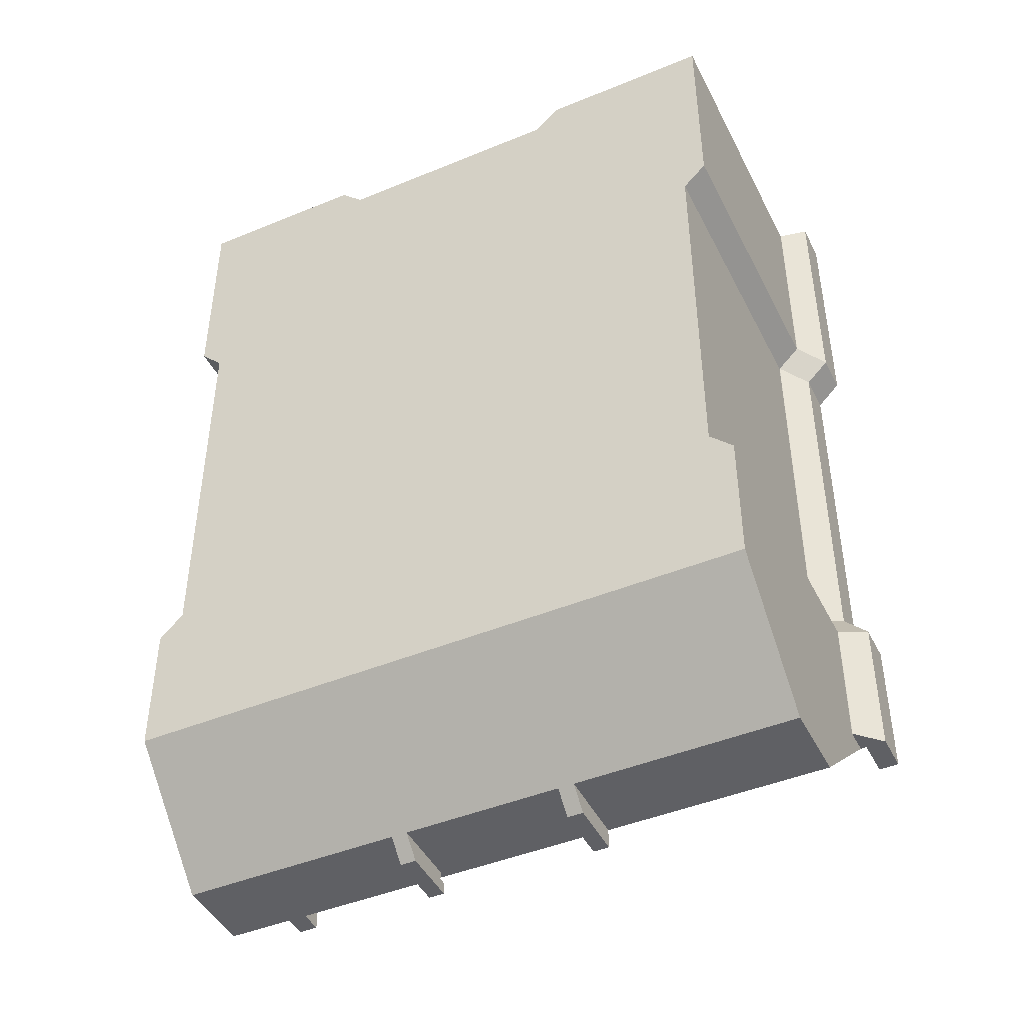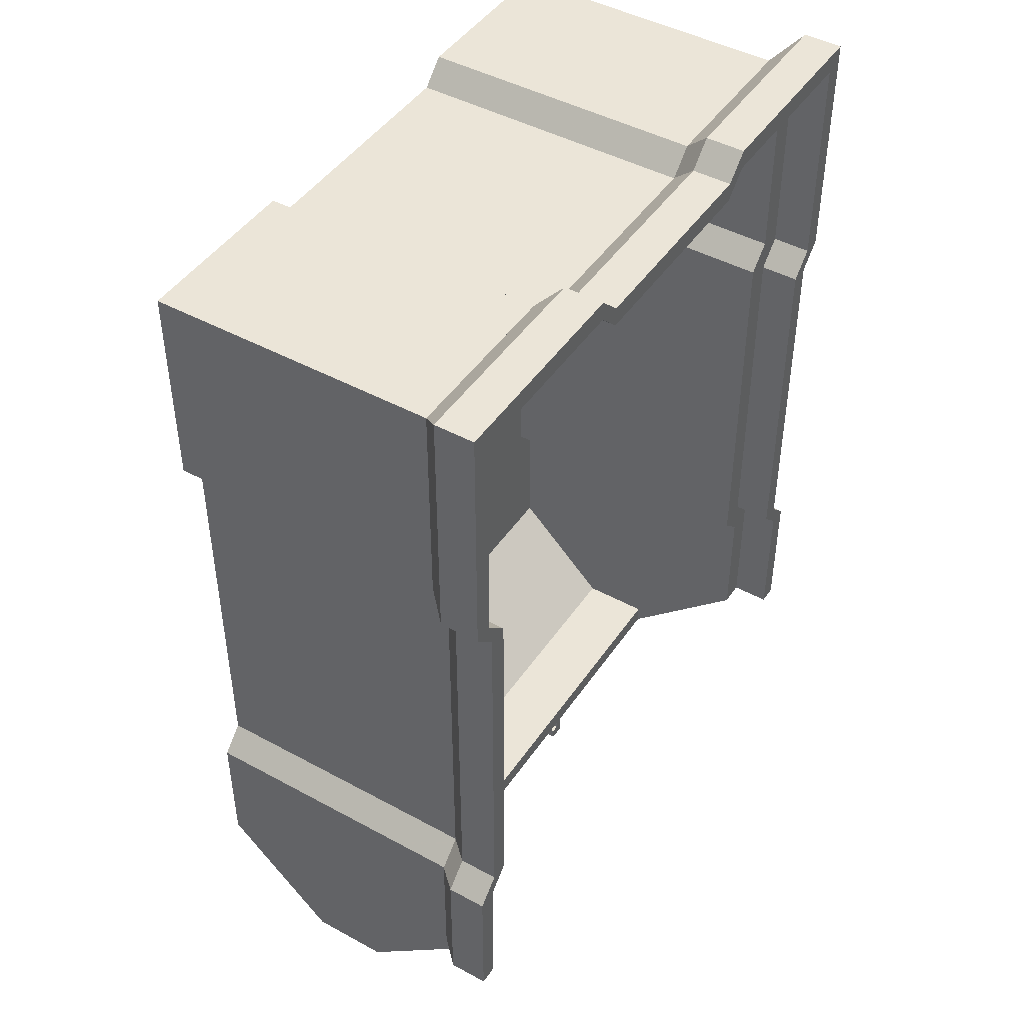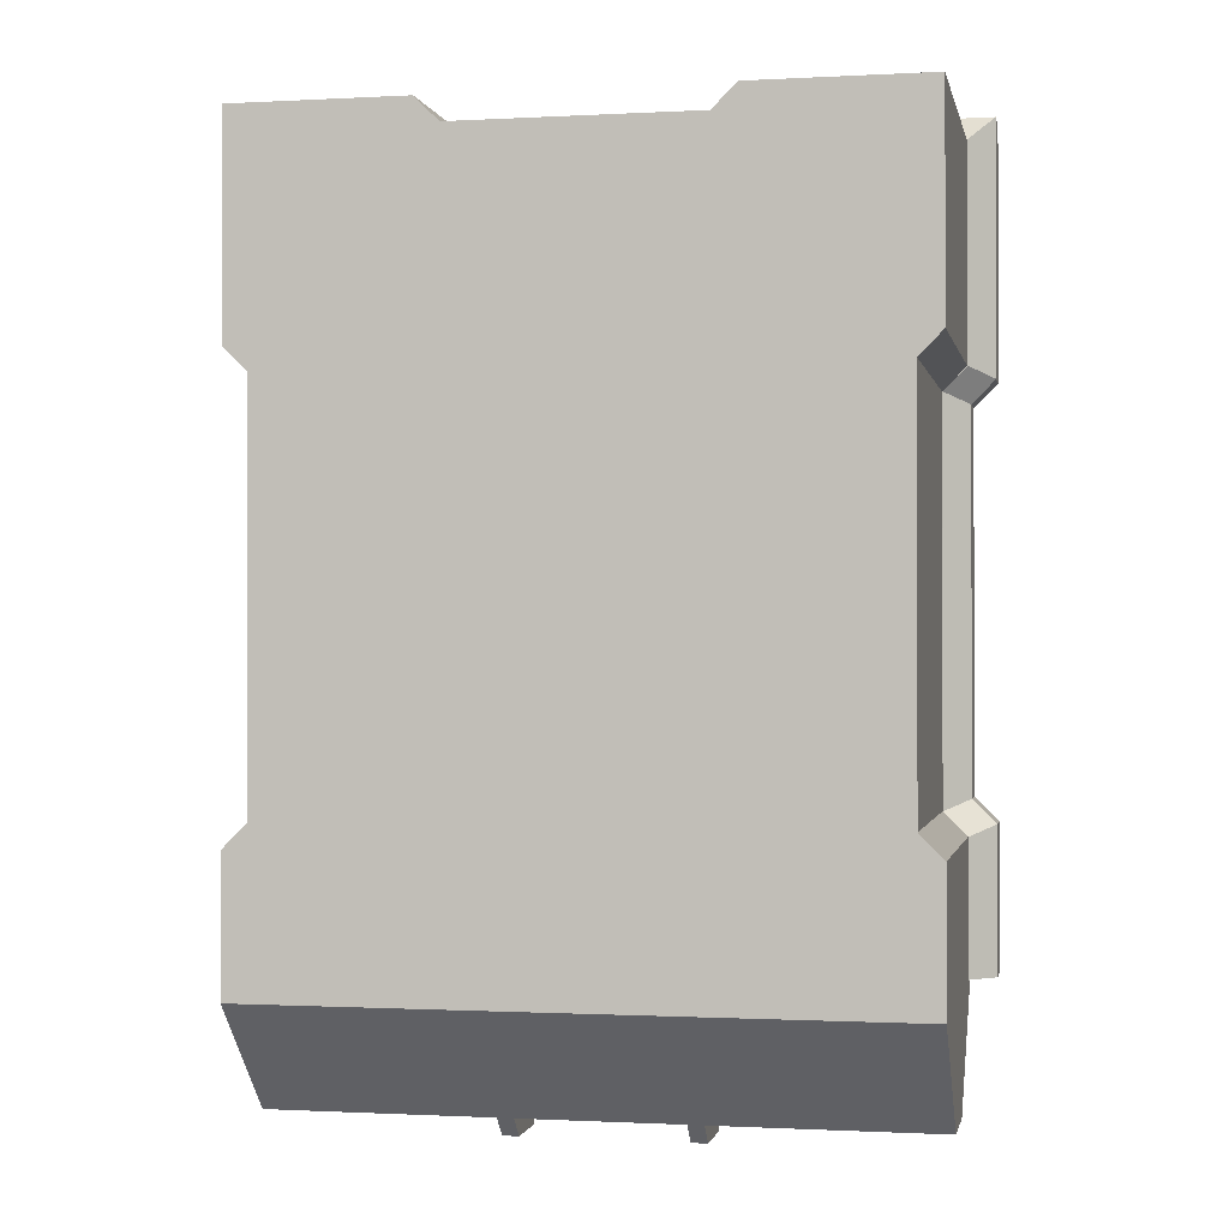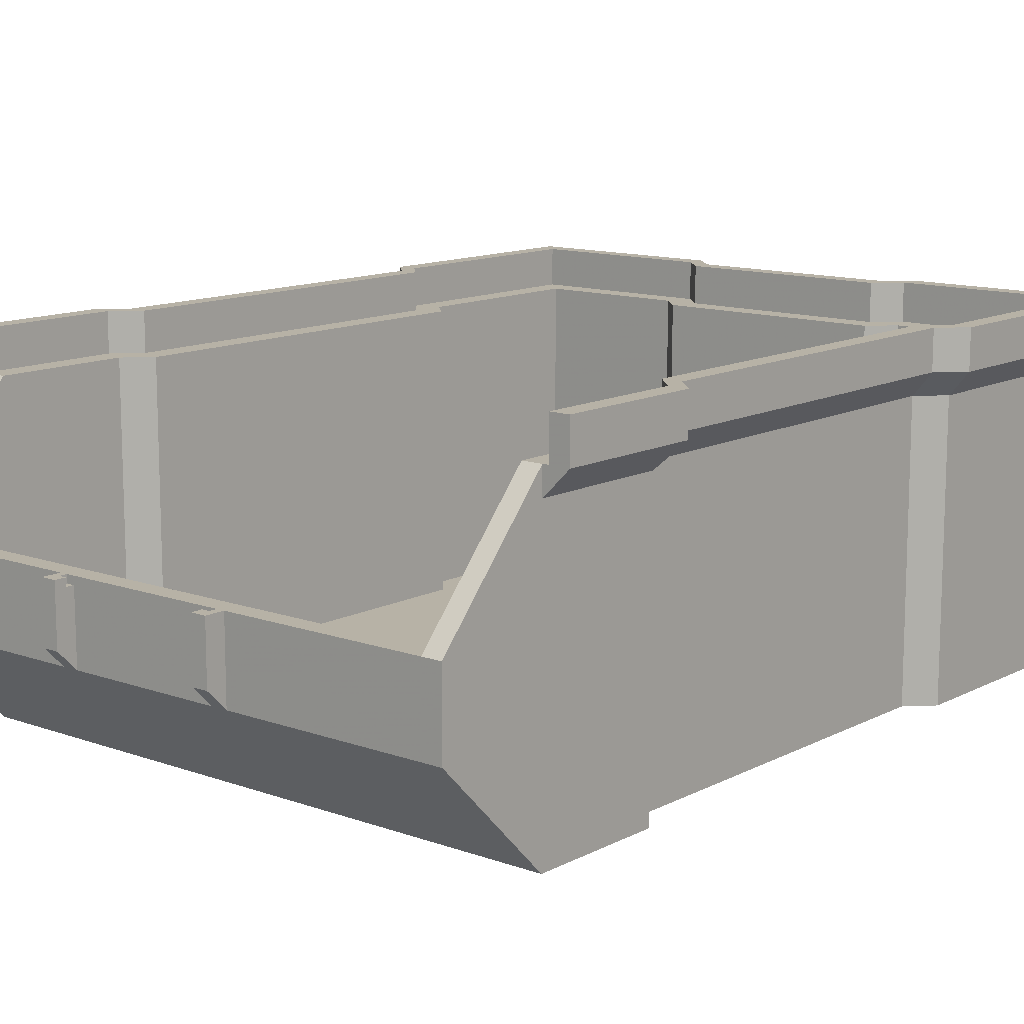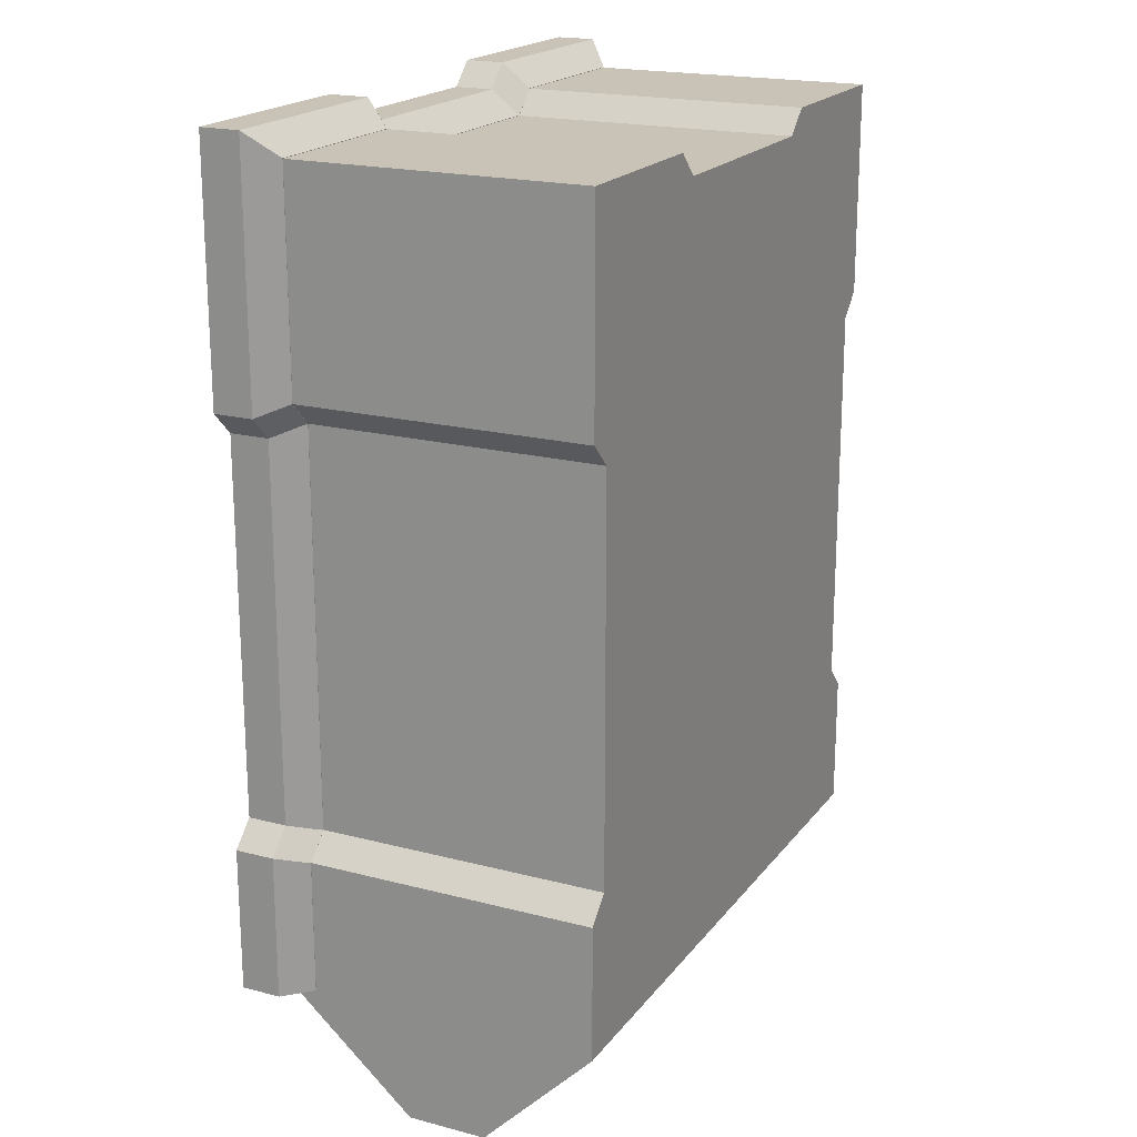
<metadata>
{"format":"obj","ext":"obj","renderer":"f3d","projection":"perspective","resolution":1024,"background":"white","views":[{"elev":-44.9,"azim":-154.4,"up":"+Y"},{"elev":45.6,"azim":-57.9,"up":"+Y"},{"elev":-0.8,"azim":-168.6,"up":"+Y"},{"elev":12.4,"azim":40.0,"up":"+Z"},{"elev":19.5,"azim":116.0,"up":"+Y"}]}
</metadata>
<code>
v -0.75 0 40
v -3.25 0 40
v -3.25 0 39.95
v -0.05 0 36.75
v 0 0 40
v 0 0 36.75
v -3.25 18.3 40
v -3.25 18.3 39.95
v -0.75 0 45
v -3.25 0 45
v -0.05 16.97 36.75
v 77.75 68.7 40
v 77 70 40
v 77 20 40
v 77.75 21.3 40
v 80 0 40
v 80.75 0 40
v 80 17 40
v 80.75 18.3 40
v 80.75 71.7 40
v 80 73 40
v 0 17 40
v 80 97.5 40
v 3 20 40
v -0.75 18.3 40
v 2.25 21.3 40
v 80.75 100.8 40
v 80 100 40
v 77.5 100 40
v 55 97 40
v 58 100 40
v 56.7 100.8 40
v 53.7 97.75 40
v 26.3 97.75 40
v 25 97 40
v 2.25 68.7 40
v 3 70 40
v -0.75 71.7 40
v 0 73 40
v 23.3 100.8 40
v 22 100 40
v 0 97.5 40
v 2.5 100 40
v -0.75 100.8 40
v 0 100 40
v 80.05 16.97 36.75
v 80.05 0 36.75
v 80 0 36.75
v 80 17 36.75
v 77.05 19.97 36.75
v 77 20 36.75
v 77 70 36.75
v 77.05 70.03 36.75
v 80.05 73.03 36.75
v 0 17 36.75
v 2.95 19.97 36.75
v 3 20 36.75
v 80.05 100.1 36.75
v 80 97.5 36.75
v 80 100 36.75
v 77.5 100 36.75
v 58.03 100.1 36.75
v 58 100 36.75
v 55 97 36.75
v 2.95 70.03 36.75
v 3 70 36.75
v 24.97 97.05 36.75
v 25 97 36.75
v 0 73 36.75
v -0.05 73.03 36.75
v 22 100 36.75
v 21.97 100.1 36.75
v 2.5 100 36.75
v 0 97.5 36.75
v -0.05 100.1 36.75
v 0 100 36.75
v 80 73 36.75
v 55.03 97.05 36.75
v 0 -14.14 24.14
v 0 -11.64 24.14
v 0 0 3.536
v 0 -11.64 15.18
v -0.25 21.3 40
v -0.25 21.3 39.95
v -3.25 18.3 45
v -0.75 18.3 45
v 80.75 18.3 45
v 77.75 21.3 45
v 77.75 68.7 45
v 80.75 71.7 45
v 80.75 100.8 45
v 56.7 100.8 45
v 53.7 97.75 45
v 26.3 97.75 45
v 23.3 100.8 45
v -0.75 100.8 45
v -0.75 71.7 45
v 2.25 68.7 45
v 2.25 21.3 45
v 2.5 17 40
v 2.5 0 40
v 5.5 20 40
v 5.5 70 40
v 2.5 73 40
v 2.5 97.5 40
v 22 97.5 40
v 25 94.5 40
v 55 94.5 40
v 58 97.5 40
v 77.5 97.5 40
v 77.5 73 40
v 74.5 70 40
v 74.5 20 40
v 77.5 17 40
v 77.5 0 40
v 83.25 0 39.95
v 83.25 0 40
v 80.75 0 45
v 83.25 18.3 39.95
v 80 0 3.536
v 80 1.036 2.5
v 80 17 2.5
v 80.25 21.3 39.95
v 77 20 2.5
v 80.25 68.7 39.95
v 77 70 2.5
v 83.25 71.7 39.95
v 80 73 2.5
v 83.25 103.2 39.95
v 80 97.5 2.5
v 56.7 103.2 39.95
v 80 100 2.5
v 53.7 100.2 39.95
v 77.5 100 2.5
v 26.3 100.2 39.95
v 58 100 2.5
v 23.3 103.2 39.95
v 55 97 2.5
v -3.25 103.2 39.95
v 25 97 2.5
v -3.25 71.7 39.95
v 22 100 2.5
v -0.25 68.7 39.95
v 2.5 100 2.5
v 0 100 2.5
v 0 97.5 2.5
v 0 73 2.5
v 3 70 2.5
v 0 17 2.5
v 0 1.036 2.5
v 3 20 2.5
v 2.5 -14.14 24.14
v 0 -12.37 15.91
v 0 -14.14 14.14
v 0 0 2.5
v 0 -11.64 14.14
v 0 0 0
v -0.25 68.7 40
v -0.25 21.3 45
v 83.25 18.3 45
v 80.25 21.3 45
v 80.25 68.7 45
v 83.25 71.7 45
v 83.25 103.2 45
v 80.75 103.2 45
v 56.7 103.2 45
v 53.7 100.2 45
v 26.3 100.2 45
v 23.3 103.2 45
v -0.75 103.2 45
v -3.25 103.2 45
v -3.25 71.7 45
v -0.25 68.7 45
v 2.5 0 3.536
v 2.5 1.036 2.5
v 2.5 17 2.5
v 5.5 20 2.5
v 5.5 70 2.5
v 2.5 73 2.5
v 2.5 97.5 2.5
v 22 97.5 2.5
v 25 94.5 2.5
v 55 94.5 2.5
v 58 97.5 2.5
v 77.5 97.5 2.5
v 77.5 73 2.5
v 74.5 70 2.5
v 74.5 20 2.5
v 77.5 17 2.5
v 77.5 1.036 2.5
v 77.5 0 3.536
v 80 -14.14 24.14
v 77.5 -14.14 24.14
v 80 -11.64 24.14
v 80 -11.64 15.18
v 83.25 18.3 40
v 83.25 0 45
v 80 1.768 1.768
v 80 0 0
v 80 17 0
v 80 0 2.5
v 80.25 21.3 40
v 77 20 0
v 80.25 68.7 40
v 77 70 0
v 83.25 71.7 40
v 80 73 0
v 83.25 103.2 40
v 80 97.5 0
v 80.75 103.2 40
v 56.7 103.2 40
v 80 100 0
v 53.7 100.2 40
v 77.5 100 0
v 26.3 100.2 40
v 58 100 0
v 23.3 103.2 40
v 55 97 0
v -0.75 103.2 40
v -3.25 103.2 40
v 25 97 0
v -3.25 71.7 40
v 22 100 0
v 2.5 100 0
v 0 100 0
v 0 97.5 0
v 0 73 0
v 3 70 0
v 0 17 0
v 0 1.768 1.768
v 3 20 0
v 2.5 -11.64 24.14
v 2.5 -11.64 15.18
v 2.5 -14.14 14.14
v 2.5 0 0
v 77.5 -11.64 15.18
v 77.5 -11.64 24.14
v 77.5 -14.14 14.14
v 80 -14.14 14.14
v 80 -12.37 15.91
v 80 -11.64 14.14
v 77.5 0 0
v 77.5 17 0
v 2.5 17 0
v 5.5 20 0
v 2.5 73 0
v 5.5 70 0
v 74.5 20 0
v 25 94.5 0
v 2.5 97.5 0
v 22 97.5 0
v 74.5 70 0
v 55 94.5 0
v 77.5 73 0
v 58 97.5 0
v 77.5 97.5 0
v 28 -14.14 24.14
v 52 -14.14 24.14
v 51 -14.14 24.14
v 50 -14.14 24.14
v 30 -14.14 24.14
v 29 -14.14 24.14
v 27 -14.14 14.14
v 28 -14.14 14.14
v 30 -14.14 14.14
v 52 -14.14 14.14
v 50 -14.14 14.14
v 51 -15.14 24.14
v 50 -16.64 24.14
v 52 -16.64 24.14
v 50 -15.14 24.14
v 51 -14.14 23.14
v 50 -14.14 23.14
v 30 -14.14 23.14
v 29 -15.14 24.14
v 28 -16.64 24.14
v 30 -16.64 24.14
v 30 -15.14 24.14
v 29 -14.14 23.14
v 28 -16.64 16.64
v 52 -16.64 16.64
v 50 -16.64 16.64
v 30 -16.64 16.64
v 50 -15.14 23.14
v 51 -15.14 23.14
v 30 -15.14 23.14
v 29 -15.14 23.14
f 1 2 3
f 1 3 4
f 5 4 6
f 5 1 4
f 2 7 8
f 2 8 3
f 2 1 9
f 10 2 9
f 3 8 11
f 3 11 4
f 12 13 14
f 15 12 14
f 16 17 18
f 18 17 19
f 18 19 14
f 14 19 15
f 12 20 13
f 20 21 13
f 1 5 22
f 21 20 23
f 22 24 25
f 1 22 25
f 24 26 25
f 23 20 27
f 23 27 28
f 28 27 29
f 30 31 32
f 31 29 32
f 29 27 32
f 30 32 33
f 30 33 34
f 30 34 35
f 36 37 38
f 38 37 39
f 35 34 40
f 35 40 41
f 38 39 42
f 41 40 43
f 43 40 44
f 42 45 44
f 45 43 44
f 38 42 44
f 26 24 37
f 36 26 37
f 46 47 48
f 49 46 48
f 50 46 49
f 51 50 49
f 52 53 50
f 52 54 53
f 52 50 51
f 11 6 4
f 11 55 6
f 56 57 55
f 56 55 11
f 58 59 60
f 61 58 60
f 62 61 63
f 62 63 64
f 65 66 57
f 65 57 56
f 67 64 68
f 69 66 65
f 70 69 65
f 71 67 68
f 72 67 71
f 73 72 71
f 74 69 70
f 75 73 76
f 75 76 74
f 52 77 54
f 54 77 59
f 58 54 59
f 62 58 61
f 78 62 64
f 78 64 67
f 75 72 73
f 70 75 74
f 79 5 6
f 79 6 80
f 81 80 6
f 82 80 81
f 7 83 84
f 7 84 8
f 85 7 2
f 85 2 10
f 1 25 86
f 9 1 86
f 86 85 10
f 86 10 9
f 84 56 11
f 8 84 11
f 87 88 15
f 87 15 19
f 12 15 88
f 89 12 88
f 90 20 12
f 89 90 12
f 91 27 90
f 27 20 90
f 32 27 91
f 92 32 91
f 32 92 93
f 33 32 93
f 94 34 33
f 94 33 93
f 95 40 34
f 94 95 34
f 44 40 95
f 96 44 95
f 97 44 96
f 97 38 44
f 38 97 98
f 36 38 98
f 99 26 36
f 99 36 98
f 25 26 99
f 25 99 86
f 100 22 5
f 100 5 101
f 100 102 24
f 100 24 22
f 103 37 24
f 103 24 102
f 104 39 37
f 103 104 37
f 105 42 39
f 105 39 104
f 43 45 42
f 43 42 105
f 41 43 105
f 41 105 106
f 107 35 106
f 106 35 41
f 108 35 107
f 30 35 108
f 108 109 30
f 30 109 31
f 29 31 109
f 29 109 110
f 28 29 110
f 28 110 23
f 23 110 111
f 23 111 21
f 111 112 13
f 21 111 13
f 13 112 113
f 13 113 14
f 14 113 114
f 18 14 114
f 18 114 115
f 18 115 16
f 16 48 47
f 17 16 47
f 116 17 47
f 117 17 116
f 87 19 17
f 87 17 118
f 46 116 47
f 119 116 46
f 120 121 122
f 49 120 122
f 48 120 49
f 123 119 46
f 123 46 50
f 122 51 49
f 122 124 51
f 125 123 50
f 125 50 53
f 124 126 52
f 51 124 52
f 125 53 54
f 127 125 54
f 126 77 52
f 126 128 77
f 58 127 54
f 129 127 58
f 59 128 130
f 77 128 59
f 131 129 58
f 131 58 62
f 59 132 60
f 59 130 132
f 133 131 62
f 133 62 78
f 60 132 134
f 60 134 61
f 135 133 78
f 135 78 67
f 63 134 136
f 61 134 63
f 135 67 72
f 137 135 72
f 64 63 138
f 63 136 138
f 75 137 72
f 139 137 75
f 64 140 68
f 64 138 140
f 141 139 75
f 141 75 70
f 71 68 142
f 68 140 142
f 143 141 70
f 143 70 65
f 71 142 144
f 71 144 73
f 56 143 65
f 84 143 56
f 73 144 145
f 73 145 76
f 76 145 74
f 145 146 74
f 146 147 74
f 74 147 69
f 147 66 69
f 147 148 66
f 149 150 81
f 149 81 55
f 55 81 6
f 66 148 151
f 66 151 57
f 55 57 149
f 57 151 149
f 101 5 79
f 152 101 79
f 153 80 82
f 153 79 80
f 154 79 153
f 81 155 156
f 81 156 82
f 155 157 154
f 156 155 154
f 84 158 143
f 83 158 84
f 83 7 85
f 83 85 159
f 159 85 86
f 99 159 86
f 87 160 161
f 87 161 88
f 89 88 161
f 162 89 161
f 162 163 90
f 162 90 89
f 91 90 163
f 164 165 91
f 164 91 163
f 165 166 92
f 165 92 91
f 92 167 93
f 166 167 92
f 167 168 94
f 167 94 93
f 94 168 95
f 95 168 169
f 169 170 96
f 169 96 95
f 96 171 172
f 96 172 97
f 170 171 96
f 97 172 173
f 98 97 173
f 173 159 99
f 98 173 99
f 174 175 176
f 100 174 176
f 101 174 100
f 100 176 177
f 102 100 177
f 102 177 178
f 102 178 103
f 178 179 104
f 178 104 103
f 104 179 180
f 104 180 105
f 180 181 105
f 105 181 106
f 106 181 182
f 107 106 182
f 182 183 108
f 107 182 108
f 108 183 184
f 109 108 184
f 184 185 109
f 109 185 110
f 185 186 111
f 110 185 111
f 186 187 112
f 186 112 111
f 187 188 113
f 112 187 113
f 188 189 114
f 188 114 113
f 189 190 191
f 189 191 114
f 114 191 115
f 192 16 115
f 192 115 193
f 48 16 192
f 194 48 192
f 48 194 120
f 120 194 195
f 119 117 116
f 196 117 119
f 17 117 197
f 118 17 197
f 160 87 118
f 160 118 197
f 198 199 200
f 198 200 122
f 121 198 122
f 120 201 121
f 202 196 119
f 202 119 123
f 203 124 200
f 200 124 122
f 204 202 123
f 204 123 125
f 205 126 124
f 203 205 124
f 206 204 125
f 206 125 127
f 207 128 126
f 205 207 126
f 129 206 127
f 208 206 129
f 128 207 209
f 128 209 130
f 210 208 129
f 131 210 129
f 211 210 131
f 130 212 132
f 130 209 212
f 213 211 131
f 213 131 133
f 132 212 214
f 132 214 134
f 135 213 133
f 215 213 135
f 134 214 216
f 134 216 136
f 217 215 135
f 217 135 137
f 218 138 136
f 216 218 136
f 219 217 137
f 139 219 137
f 220 219 139
f 221 140 218
f 218 140 138
f 222 220 139
f 222 139 141
f 223 142 221
f 221 142 140
f 143 222 141
f 158 222 143
f 142 223 224
f 142 224 144
f 144 224 225
f 144 225 145
f 145 225 146
f 225 226 146
f 226 227 147
f 146 226 147
f 148 147 227
f 148 227 228
f 229 157 230
f 149 229 230
f 149 230 150
f 150 155 81
f 151 148 228
f 151 228 231
f 149 151 231
f 149 231 229
f 232 101 152
f 101 232 174
f 174 232 233
f 79 154 152
f 154 234 152
f 153 82 154
f 82 156 154
f 157 235 154
f 154 235 234
f 230 157 155
f 150 230 155
f 158 83 159
f 173 158 159
f 161 160 196
f 161 196 202
f 161 202 204
f 161 204 162
f 162 204 206
f 163 162 206
f 163 206 208
f 163 208 164
f 164 208 210
f 164 210 165
f 165 210 211
f 165 211 166
f 213 167 166
f 211 213 166
f 213 215 168
f 167 213 168
f 169 168 215
f 169 215 217
f 169 217 219
f 169 219 170
f 220 222 172
f 171 220 172
f 170 219 220
f 170 220 171
f 158 173 172
f 222 158 172
f 191 175 174
f 191 190 175
f 236 174 233
f 236 191 174
f 177 176 175
f 190 177 175
f 188 178 177
f 188 190 189
f 188 177 190
f 181 180 179
f 182 179 178
f 182 181 179
f 187 178 188
f 183 182 178
f 183 178 187
f 186 183 187
f 184 183 186
f 185 184 186
f 193 115 237
f 191 237 115
f 236 237 191
f 193 238 192
f 238 239 192
f 194 240 195
f 192 239 240
f 192 240 194
f 241 201 120
f 195 241 120
f 239 199 201
f 239 201 241
f 117 196 160
f 197 117 160
f 201 199 198
f 201 198 121
f 242 243 200
f 199 242 200
f 244 229 231
f 235 244 245
f 244 231 245
f 228 227 246
f 228 246 247
f 245 247 248
f 242 235 248
f 235 245 248
f 242 248 243
f 200 243 203
f 243 248 203
f 247 246 249
f 246 250 251
f 249 246 251
f 251 223 221
f 249 251 221
f 248 247 252
f 247 249 253
f 252 247 253
f 205 252 254
f 252 253 254
f 205 254 207
f 253 218 255
f 254 253 255
f 255 218 216
f 254 255 256
f 248 252 205
f 203 248 205
f 254 256 209
f 207 254 209
f 209 256 212
f 256 214 212
f 255 216 214
f 256 255 214
f 249 221 253
f 253 221 218
f 250 224 223
f 251 250 223
f 226 225 224
f 250 226 224
f 227 226 250
f 246 227 250
f 157 229 244
f 235 157 244
f 231 228 247
f 245 231 247
f 232 152 257
f 258 193 237
f 259 237 232
f 260 259 232
f 261 260 232
f 262 261 232
f 257 262 232
f 258 237 259
f 233 232 236
f 232 237 236
f 152 234 263
f 263 264 257
f 152 263 257
f 234 235 263
f 263 235 264
f 264 235 265
f 266 267 242
f 267 265 242
f 265 235 242
f 266 242 238
f 258 266 238
f 258 238 193
f 242 199 238
f 238 199 239
f 239 195 240
f 239 241 195
f 268 269 270
f 268 271 269
f 258 259 268
f 258 268 270
f 272 259 260
f 273 272 260
f 274 265 273
f 265 267 273
f 261 274 260
f 274 273 260
f 275 276 277
f 275 257 276
f 262 257 275
f 278 275 277
f 261 262 279
f 261 279 274
f 257 280 276
f 257 264 280
f 267 281 282
f 266 281 267
f 265 280 264
f 265 283 280
f 281 258 270
f 266 258 281
f 284 271 268
f 285 284 268
f 285 268 259
f 272 285 259
f 282 270 269
f 281 270 282
f 284 282 269
f 273 267 282
f 273 282 284
f 271 284 269
f 284 285 273
f 285 272 273
f 286 278 277
f 283 274 286
f 283 286 277
f 265 274 283
f 262 275 287
f 262 287 279
f 275 278 286
f 275 286 287
f 280 277 276
f 283 277 280
f 274 287 286
f 274 279 287

</code>
